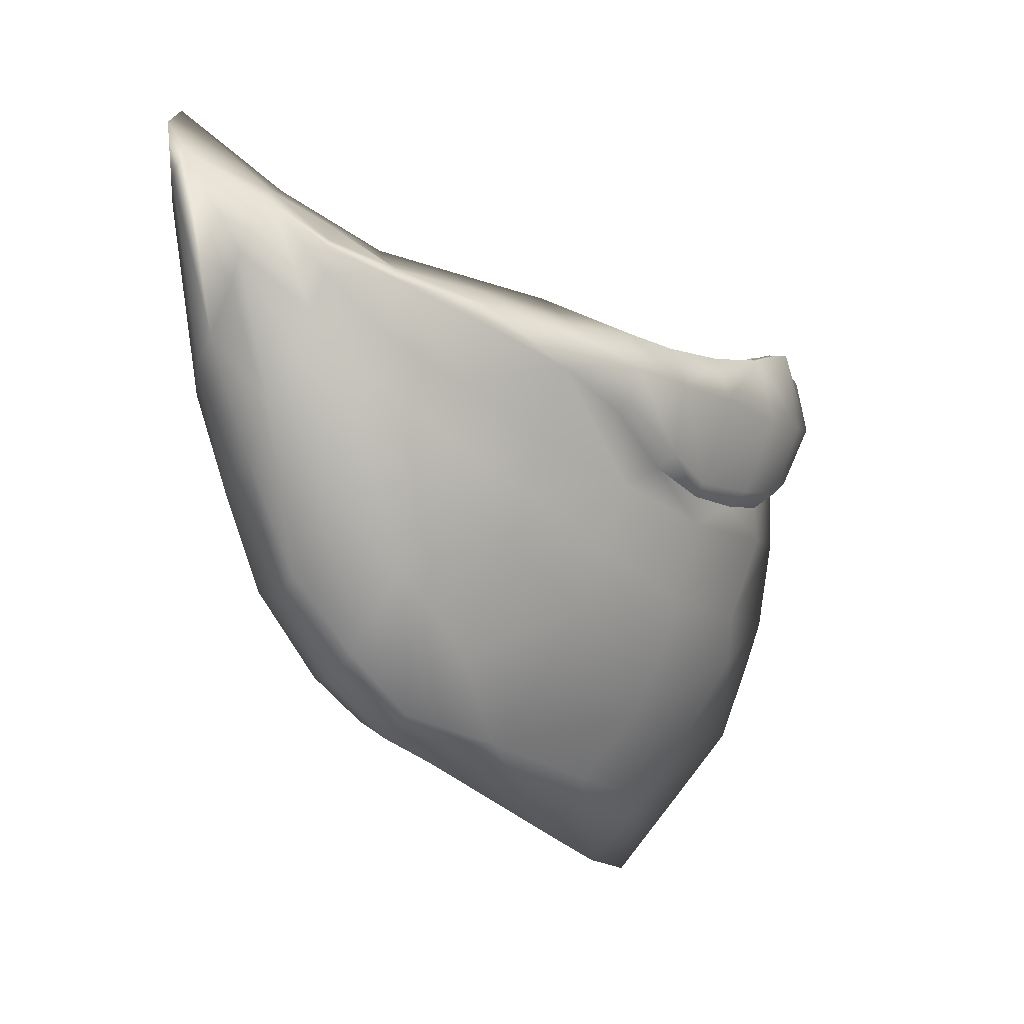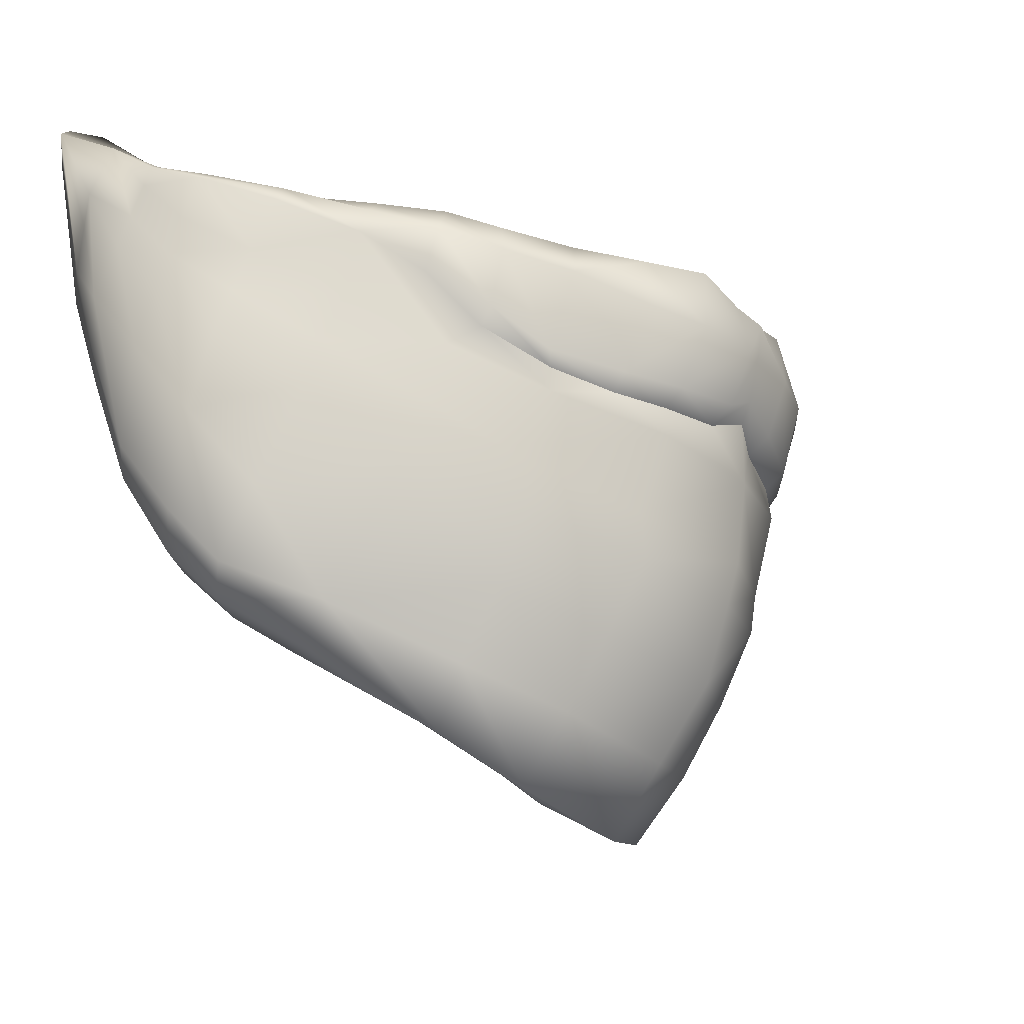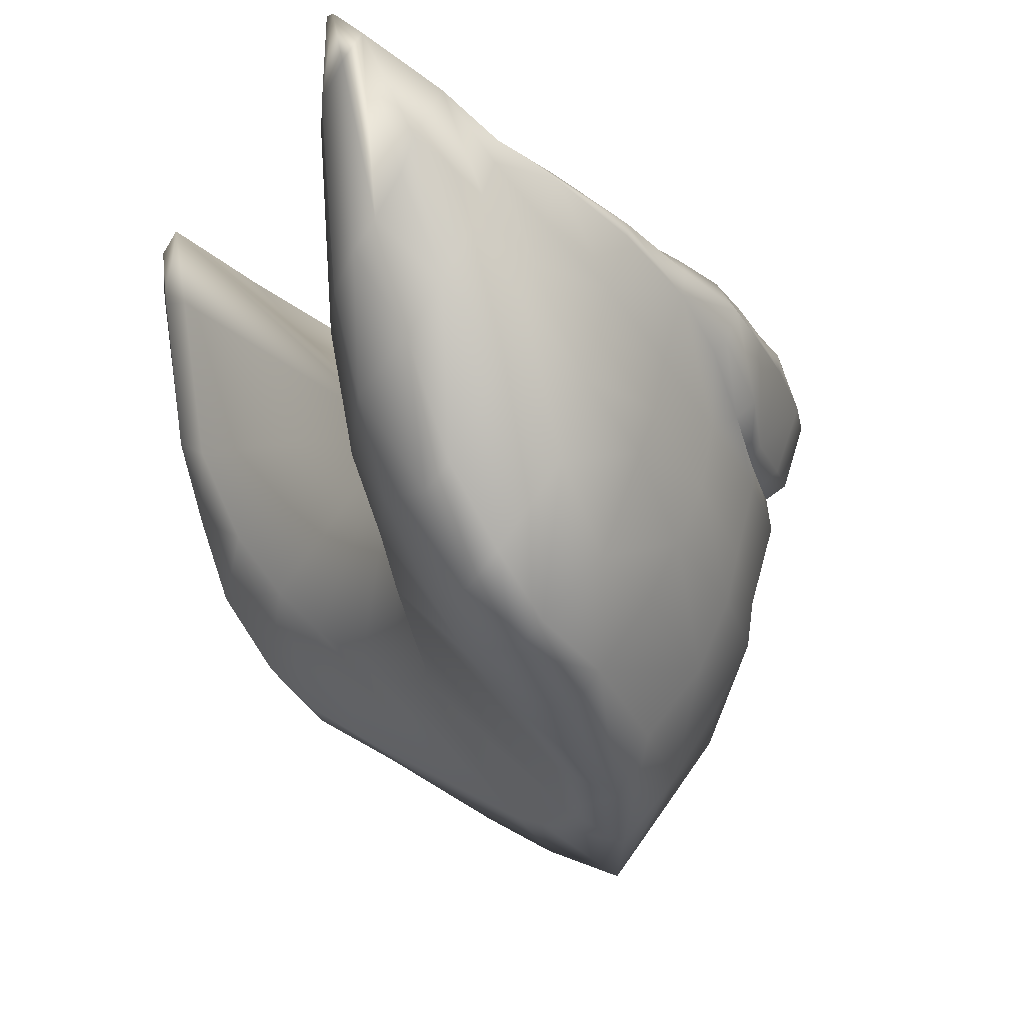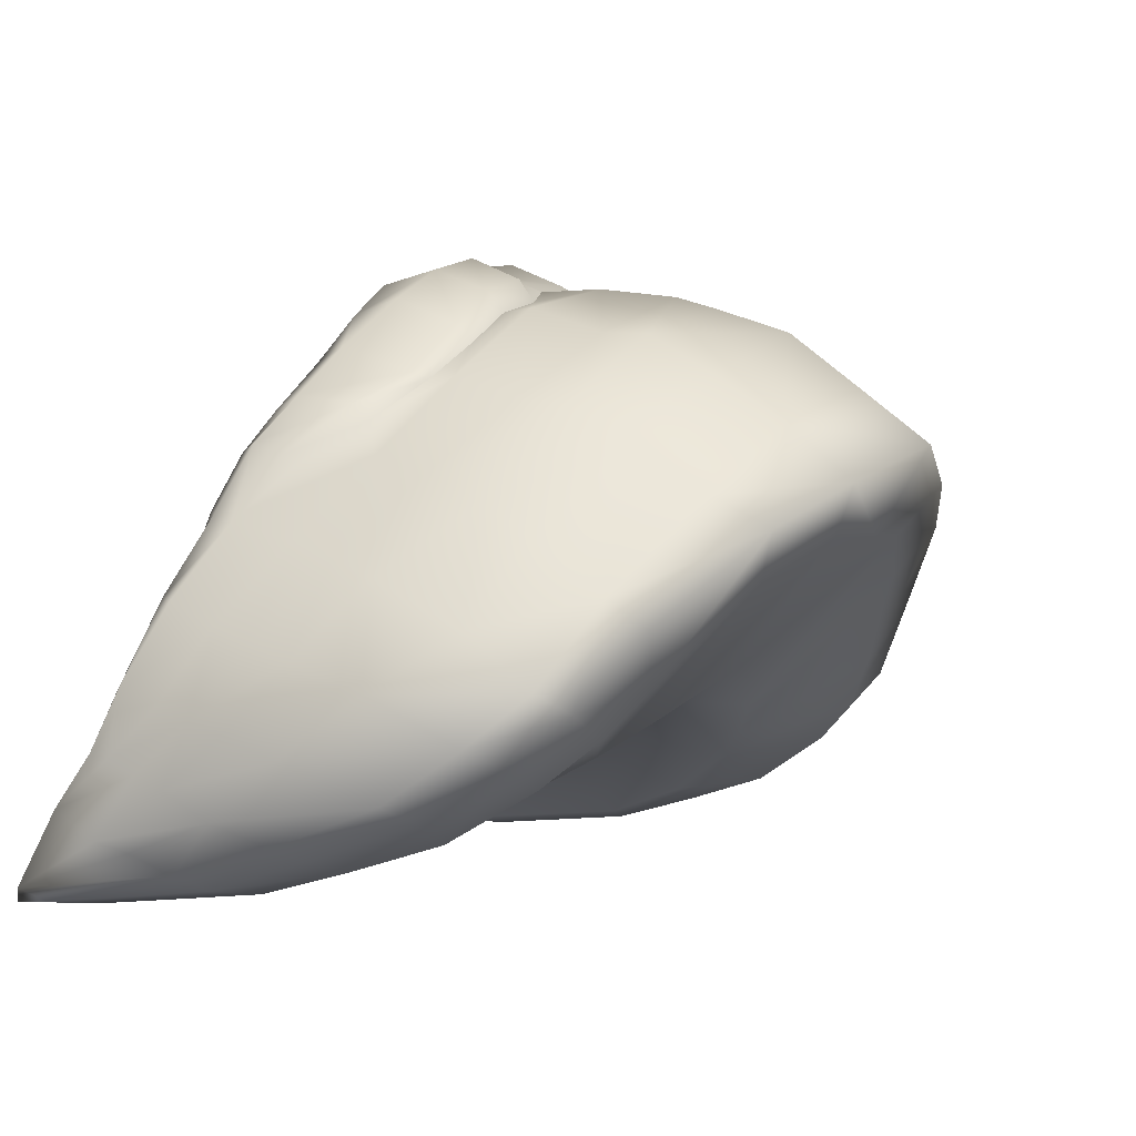
<metadata>
{"format":"obj","ext":"obj","renderer":"f3d","projection":"perspective","resolution":1024,"background":"white","views":[{"elev":2.7,"azim":-90.1,"up":"+Y"},{"elev":-24.8,"azim":-58.0,"up":"+Y"},{"elev":-10.5,"azim":-109.2,"up":"+Y"},{"elev":1.1,"azim":-60.9,"up":"+Z"}]}
</metadata>
<code>
g n_face_holiday2022santacostumes
v 9.68e-05 86.98 1.574
v 0.5857 87.02 1.432
v 9.68e-05 89.82 1.252
v 9.68e-05 89.82 1.252
v 1.05 87.3 1.149
v 1.669 87.73 0.7692
v 2.198 88.23 0.4227
v 2.616 88.96 -0.006072
v 3.122 90.09 -0.3795
v 3.422 92.1 -0.5902
v 9.68e-05 90.35 4.643
v 0.759 90.43 4.52
v 1.37 90.49 4.383
v 2.245 90.84 3.706
v 2.744 91.33 2.959
v 3.05 91.82 1.274
v 3.276 92.4 0.2957
v 9.68e-05 86.98 1.574
v 9.68e-05 89.82 1.252
v -0.587 87.02 1.432
v 9.68e-05 89.82 1.252
v -1.05 87.3 1.149
v -1.669 87.73 0.7692
v -2.197 88.23 0.4227
v -2.616 88.96 -0.006072
v -3.122 90.09 -0.3795
v -3.422 92.1 -0.5902
v 9.68e-05 90.35 4.643
v -0.7588 90.43 4.52
v -1.37 90.49 4.383
v -2.245 90.84 3.706
v -2.744 91.33 2.959
v -3.05 91.82 1.274
v -3.276 92.4 0.2957
v 3.812 93.15 -0.6499
v 9.68e-05 89.82 1.252
v 3.422 92.1 -0.5902
v 3.276 92.4 0.2957
v 9.68e-05 88.58 5.642
v 9.68e-05 89.31 5.641
v 0.4468 89.15 5.491
v -0.4466 89.15 5.491
v -1.727 89.12 5.001
v -1.193 89.08 5.327
v -1.246 88.73 5.36
v -0.4466 89.15 5.491
v 9.68e-05 88.58 5.642
v -1.325 87.85 5.067
v -2.463 88.18 4.366
v -2.377 88.96 4.604
v -1.727 89.12 5.001
v -2.359 89.25 4.592
v -3.003 89.58 4.139
v -3.249 88.74 3.615
v -2.369 87.69 4.287
v -3.126 89.42 3.793
v 9.68e-05 87.67 5.518
v 1.325 87.85 5.067
v -1.223 87.38 5.049
v -2.342 86.93 3.954
v -3.262 88.12 3.325
v 1.246 88.73 5.36
v 0.4468 89.15 5.491
v 1.194 89.08 5.327
v 1.727 89.12 5.001
v 2.377 88.96 4.604
v 2.359 89.25 4.592
v 3.003 89.58 4.139
v 9.68e-05 87.21 5.378
v 9.68e-05 86.37 5.097
v -1.273 86.6 4.605
v 1.222 87.38 5.049
v -1.262 85.84 4.109
v 2.463 88.18 4.366
v 3.127 89.42 3.793
v 2.369 87.69 4.287
v 2.342 86.93 3.954
v 3.248 88.74 3.615
v 1.273 86.6 4.605
v 1.262 85.84 4.109
v 9.68e-05 85.58 4.501
v 3.261 88.12 3.325
v 9.68e-05 84.81 3.918
v 2.208 86.21 3.406
v 3.292 86.75 2.439
v 1.186 85.14 3.528
v 3.324 87.53 2.991
v 4.147 87.78 2.141
v 3.995 88.89 2.611
v 2.129 85.57 3.076
v -1.186 85.14 3.528
v 9.68e-05 85.39 2.994
v 0.7948 85.5 2.991
v -2.209 86.21 3.406
v -3.292 86.75 2.439
v -2.129 85.57 3.076
v -0.7946 85.5 2.991
v 9.68e-05 86.98 1.574
v 0.5857 87.02 1.432
v -0.587 87.02 1.432
v 1.05 87.3 1.149
v -1.05 87.3 1.149
v 1.696 85.9 2.544
v 1.669 87.73 0.7692
v -1.697 85.9 2.544
v -1.669 87.73 0.7692
v 2.652 86.58 1.556
v -2.651 86.58 1.556
v 3.194 86.35 2.133
v 3.045 86.94 1.065
v 2.198 88.23 0.4227
v 3.711 86.86 1.361
v 3.345 87.44 0.6079
v 3.579 88.34 0.06563
v 2.616 88.96 -0.006072
v -3.195 86.35 2.133
v -3.711 86.86 1.361
v 3.969 87.14 1.577
v 3.895 87.44 0.8245
v 3.691 89.32 -0.2421
v 3.122 90.09 -0.3795
v 4.568 88.62 1.555
v 4.18 87.77 1.04
v 4.102 88.33 0.3256
v 4.362 88.58 0.4824
v 4.716 89.48 0.9037
v 3.772 90.33 -0.5214
v 3.422 92.1 -0.5902
v 3.959 92.21 -0.7246
v 3.812 93.15 -0.6499
v 4.228 90.63 -0.4557
v 4.168 89.55 -0.1121
v 4.405 89.78 0.03127
v 4.745 90.25 0.2867
v 4.429 90.91 -0.2989
v 4.459 92.45 -0.6559
v 4.305 92.99 -0.7171
v 4.653 92.68 -0.514
v 4.093 92.34 0.2703
v 3.276 92.4 0.2957
v 4.592 91.34 -0.09271
v 4.664 91.69 0.01335
v 4.745 90.8 0.5646
v 4.656 92.2 0.3017
v 4.005 92.01 0.832
v 3.05 91.82 1.274
v 4.523 91.83 0.8648
v 3.914 91.63 1.358
v 4.713 91.16 0.6975
v 4.674 90.54 1.234
v 4.721 90.12 1.116
v 4.544 89.47 1.815
v 4.686 91.51 0.832
v 4.656 91.76 0.8723
v 4.468 89.95 1.976
v 4.462 91.56 1.504
v 4.592 91.44 1.516
v 4.632 90.96 1.355
v 4.396 90.44 2.139
v 3.96 89.35 2.795
v 3.832 89.92 2.955
v 3.872 90.61 3.15
v 4.198 91.2 2.409
v 4.32 91.03 2.365
v 3.416 90.17 3.7
v 3.506 90.26 3.809
v 3.785 90.89 3.224
v 3.769 91.38 2.285
v 2.744 91.33 2.959
v 3.651 91.03 3.243
v 3.518 90.6 3.932
v 3.091 89.73 4.316
v 2.359 89.25 4.592
v 3.222 90.96 3.829
v 2.245 90.84 3.706
v 2.487 89.4 4.656
v 1.727 89.12 5.001
v 3.019 90.42 4.422
v 1.823 89.28 5.173
v 1.194 89.08 5.327
v 1.227 89.25 5.554
v 0.4468 89.15 5.491
v 2.67 90.82 4.22
v 2.834 90.82 4.283
v 2.212 90.72 4.807
v 2.042 90.67 4.602
v 1.37 90.49 4.383
v 1.534 90.58 4.888
v 0.759 90.43 4.52
v 2.422 90.29 4.934
v 1.767 90.04 5.47
v 1.552 90.71 5.334
v 1.138 89.96 5.823
v 1.54 90.69 5.121
v 0.8277 90.56 5.222
v 9.68e-05 90.39 5.533
v 9.68e-05 90.35 4.643
v -0.7588 90.43 4.52
v 0.8561 90.78 5.52
v 0.883 90.78 5.711
v 0.2466 90.65 5.626
v 0.4229 89.94 6.004
v 0.2765 90.62 5.788
v 9.68e-05 90.45 5.815
v 0.4527 89.33 5.747
v 9.68e-05 90.47 5.936
v 9.68e-05 89.56 5.751
v 9.68e-05 89.31 5.641
v -0.4466 89.15 5.491
v 9.68e-05 90.09 5.88
v -0.4525 89.33 5.747
v -0.4227 89.94 6.004
v -1.226 89.25 5.554
v -1.193 89.08 5.327
v -0.2763 90.62 5.788
v -1.822 89.28 5.173
v -1.727 89.12 5.001
v -0.2464 90.65 5.626
v -0.8828 90.78 5.711
v -1.138 89.96 5.823
v -2.487 89.4 4.656
v -2.359 89.25 4.592
v -0.829 90.56 5.222
v -0.8574 90.78 5.52
v -1.552 90.71 5.334
v -1.767 90.04 5.47
v -1.534 90.58 4.888
v -1.37 90.49 4.383
v -1.54 90.69 5.121
v -2.214 90.72 4.807
v -2.421 90.29 4.934
v -2.042 90.67 4.602
v -2.245 90.84 3.706
v -3.019 90.42 4.422
v -2.669 90.82 4.22
v -3.222 90.96 3.829
v -2.744 91.33 2.959
v -2.834 90.82 4.283
v -3.091 89.73 4.316
v -3.518 90.6 3.932
v -3.651 91.03 3.243
v -3.507 90.26 3.809
v -3.872 90.61 3.15
v -3.785 90.89 3.224
v -3.769 91.38 2.285
v -3.05 91.82 1.274
v -3.416 90.17 3.7
v -4.198 91.2 2.409
v -3.914 91.63 1.358
v -4.462 91.56 1.504
v -4.005 92.01 0.832
v -3.276 92.4 0.2957
v -4.093 92.34 0.2703
v -3.812 93.15 -0.6499
v -4.523 91.83 0.8648
v -4.592 91.44 1.516
v -4.656 91.76 0.8723
v -4.656 92.2 0.3017
v -4.32 91.03 2.365
v -4.396 90.44 2.139
v -4.686 91.51 0.832
v -3.832 89.92 2.955
v -3.962 89.35 2.795
v -4.632 90.96 1.355
v -4.674 90.54 1.234
v -4.468 89.95 1.976
v -3.996 88.89 2.611
v -4.544 89.47 1.815
v -4.713 91.16 0.6975
v -4.147 87.78 2.141
v -4.568 88.62 1.555
v -4.72 90.12 1.116
v -4.744 90.8 0.5646
v -4.665 91.69 0.01335
v -4.716 89.48 0.9037
v -3.324 87.53 2.991
v -3.969 87.14 1.577
v -4.18 87.77 1.04
v -4.744 90.25 0.2867
v -4.653 92.68 -0.514
v -4.362 88.58 0.4824
v -3.896 87.44 0.8245
v -4.592 91.34 -0.09271
v -4.429 90.91 -0.2989
v -4.307 92.99 -0.7171
v -4.405 89.78 0.03127
v -4.46 92.45 -0.6559
v -3.96 92.21 -0.7246
v -3.422 92.1 -0.5902
v -4.227 90.63 -0.4557
v -3.772 90.33 -0.5214
v -3.122 90.09 -0.3795
v -3.691 89.32 -0.2421
v -2.616 88.96 -0.006072
v -4.102 88.33 0.3256
v -4.168 89.55 -0.1121
v -3.579 88.34 0.06563
v -2.197 88.23 0.4227
v -3.345 87.44 0.6079
v -3.044 86.94 1.065
v -3.812 93.15 -0.6499
v -3.422 92.1 -0.5902
v 9.68e-05 89.82 1.252
v -3.276 92.4 0.2957
g n_face_holiday2022santacostumes_0
f 3 2 1
f 5 2 4
f 6 5 4
f 7 6 4
f 8 7 4
f 9 8 4
f 9 4 10
f 12 4 11
f 13 4 12
f 14 4 13
f 15 4 14
f 16 4 15
f 17 4 16
f 20 19 18
f 20 22 21
f 22 23 21
f 23 24 21
f 24 25 21
f 25 26 21
f 21 26 27
f 21 29 28
f 21 30 29
f 21 31 30
f 21 32 31
f 21 33 32
f 21 34 33
f 37 36 35
f 35 36 38
f 41 40 39
f 40 42 39
f 45 44 43
f 44 45 46
f 46 45 47
f 45 48 47
f 48 45 49
f 45 50 49
f 45 51 50
f 51 52 50
f 52 53 50
f 49 50 54
f 48 49 55
f 49 54 55
f 53 56 50
f 50 56 54
f 48 57 47
f 57 58 47
f 48 59 57
f 59 48 55
f 59 55 60
f 54 61 55
f 55 61 60
f 58 62 47
f 62 63 47
f 62 64 63
f 64 62 65
f 65 62 66
f 66 62 58
f 67 65 66
f 68 67 66
f 57 69 58
f 59 69 57
f 70 69 59
f 71 59 60
f 71 70 59
f 69 72 58
f 69 70 72
f 71 60 73
f 71 73 70
f 74 66 58
f 75 68 66
f 75 66 74
f 74 58 76
f 58 72 76
f 76 72 77
f 78 74 76
f 78 75 74
f 70 79 72
f 72 79 77
f 80 79 70
f 77 79 80
f 73 81 70
f 81 80 70
f 82 78 76
f 82 76 77
f 83 81 73
f 81 83 80
f 84 77 80
f 84 85 77
f 80 86 84
f 80 83 86
f 87 82 77
f 85 87 77
f 82 87 88
f 88 87 85
f 78 82 89
f 89 82 88
f 85 84 90
f 84 86 90
f 83 73 91
f 83 92 86
f 92 83 91
f 86 93 90
f 92 93 86
f 91 73 94
f 60 94 73
f 95 94 60
f 91 94 96
f 94 95 96
f 97 92 91
f 97 91 96
f 93 92 98
f 92 97 98
f 99 93 98
f 97 100 98
f 99 101 93
f 102 100 97
f 101 103 93
f 93 103 90
f 101 104 103
f 105 102 97
f 105 97 96
f 106 102 105
f 107 90 103
f 104 107 103
f 96 108 105
f 108 106 105
f 109 90 107
f 109 85 90
f 104 110 107
f 109 107 110
f 104 111 110
f 85 109 112
f 112 109 110
f 111 113 110
f 112 110 113
f 114 113 111
f 115 114 111
f 96 116 108
f 108 116 117
f 95 116 96
f 116 95 117
f 112 118 85
f 118 88 85
f 119 112 113
f 119 113 114
f 115 120 114
f 115 121 120
f 122 88 118
f 88 122 89
f 123 118 112
f 119 123 112
f 122 118 123
f 124 119 114
f 114 120 124
f 119 125 123
f 119 124 125
f 122 123 126
f 123 125 126
f 121 127 120
f 121 128 127
f 128 129 127
f 128 130 129
f 120 127 131
f 127 129 131
f 120 132 124
f 132 120 131
f 124 132 133
f 125 124 133
f 133 132 131
f 125 133 134
f 125 134 126
f 135 133 131
f 133 135 134
f 129 136 131
f 136 135 131
f 130 137 129
f 137 136 129
f 138 135 136
f 137 138 136
f 137 130 139
f 138 137 139
f 130 140 139
f 135 141 134
f 138 141 135
f 134 141 142
f 141 138 142
f 134 143 126
f 134 142 143
f 142 138 144
f 144 138 139
f 145 139 140
f 145 140 146
f 145 147 139
f 147 144 139
f 148 145 146
f 145 148 147
f 149 143 142
f 149 142 144
f 149 150 143
f 143 151 126
f 150 151 143
f 126 151 152
f 152 151 150
f 122 126 152
f 122 152 89
f 153 149 144
f 149 153 150
f 147 154 144
f 154 153 144
f 89 152 155
f 155 152 150
f 147 156 154
f 148 156 147
f 153 154 157
f 156 157 154
f 153 158 150
f 158 153 157
f 150 158 159
f 155 150 159
f 159 158 157
f 160 89 155
f 160 78 89
f 160 155 161
f 160 161 78
f 155 159 161
f 161 159 162
f 161 75 78
f 161 162 75
f 156 148 163
f 157 156 163
f 164 159 157
f 159 164 162
f 164 157 163
f 162 165 75
f 165 68 75
f 68 165 166
f 166 165 162
f 167 162 164
f 163 167 164
f 148 168 163
f 168 148 146
f 168 146 169
f 168 170 163
f 170 167 163
f 168 169 170
f 167 171 162
f 171 166 162
f 171 167 170
f 172 68 166
f 172 166 171
f 68 172 173
f 170 169 174
f 174 171 170
f 169 175 174
f 172 176 173
f 173 176 177
f 178 172 171
f 171 174 178
f 172 178 176
f 176 179 177
f 177 179 180
f 179 181 180
f 182 180 181
f 183 174 175
f 174 184 178
f 174 183 184
f 178 184 185
f 185 184 183
f 186 183 175
f 186 185 183
f 186 175 187
f 186 187 188
f 186 188 185
f 188 187 189
f 178 190 176
f 190 178 185
f 191 179 176
f 190 191 176
f 192 190 185
f 191 190 192
f 179 191 193
f 193 191 192
f 181 179 193
f 188 194 185
f 194 192 185
f 195 188 189
f 194 188 195
f 195 189 196
f 189 197 196
f 197 198 196
f 194 199 192
f 199 194 195
f 192 200 193
f 199 200 192
f 199 195 201
f 195 196 201
f 199 201 200
f 193 202 181
f 202 193 200
f 201 203 200
f 203 202 200
f 201 204 203
f 196 204 201
f 202 205 181
f 205 182 181
f 203 206 202
f 204 206 203
f 205 207 182
f 207 208 182
f 208 207 209
f 202 210 205
f 210 207 205
f 206 210 202
f 207 211 209
f 207 210 211
f 210 206 212
f 210 212 211
f 209 211 213
f 211 212 213
f 214 209 213
f 206 204 215
f 206 215 212
f 213 216 214
f 216 217 214
f 204 218 215
f 204 196 218
f 212 215 219
f 215 218 219
f 212 220 213
f 216 213 220
f 220 212 219
f 216 221 217
f 221 222 217
f 196 223 218
f 198 223 196
f 218 224 219
f 223 224 218
f 219 225 220
f 219 224 225
f 226 216 220
f 216 226 221
f 226 220 225
f 227 223 198
f 228 227 198
f 229 224 223
f 224 229 225
f 227 229 223
f 225 229 230
f 229 227 230
f 231 226 225
f 226 231 221
f 231 225 230
f 228 232 227
f 227 232 230
f 233 232 228
f 231 234 221
f 234 231 230
f 235 232 233
f 230 232 235
f 236 235 233
f 233 237 236
f 238 230 235
f 238 234 230
f 235 236 238
f 238 236 234
f 234 239 221
f 221 239 222
f 239 53 222
f 236 240 234
f 239 234 240
f 237 241 236
f 240 236 241
f 53 239 242
f 242 239 240
f 242 240 243
f 240 244 243
f 244 240 241
f 237 245 241
f 244 241 245
f 237 246 245
f 247 53 242
f 247 242 243
f 53 247 56
f 247 243 56
f 243 244 248
f 248 244 245
f 246 249 245
f 245 249 250
f 248 245 250
f 251 249 246
f 250 249 251
f 252 251 246
f 252 253 251
f 252 254 253
f 255 250 251
f 255 251 253
f 250 256 248
f 255 257 250
f 257 256 250
f 255 258 257
f 258 255 253
f 259 243 248
f 256 259 248
f 259 260 243
f 260 259 256
f 257 261 256
f 261 257 258
f 260 262 243
f 243 262 56
f 56 262 263
f 54 56 263
f 264 260 256
f 261 264 256
f 260 264 265
f 265 264 261
f 260 266 262
f 266 263 262
f 266 260 265
f 54 263 267
f 61 54 267
f 266 268 263
f 266 265 268
f 268 267 263
f 269 261 258
f 269 265 261
f 61 267 270
f 268 271 267
f 271 270 267
f 265 272 268
f 268 272 271
f 269 273 265
f 273 272 265
f 274 269 258
f 274 273 269
f 272 273 275
f 272 275 271
f 276 61 270
f 61 276 60
f 276 95 60
f 276 270 95
f 270 277 95
f 277 270 271
f 277 117 95
f 277 271 278
f 278 271 275
f 277 278 117
f 273 279 275
f 273 274 279
f 280 274 258
f 280 258 253
f 281 278 275
f 279 281 275
f 278 282 117
f 278 281 282
f 280 283 274
f 274 283 279
f 279 283 284
f 284 283 280
f 285 280 253
f 254 285 253
f 279 286 281
f 279 284 286
f 287 280 285
f 284 280 287
f 285 254 288
f 287 285 288
f 254 289 288
f 284 287 290
f 287 288 290
f 286 284 290
f 288 289 291
f 288 291 290
f 289 292 291
f 293 291 292
f 291 293 290
f 292 294 293
f 295 281 286
f 281 295 282
f 296 286 290
f 293 296 290
f 296 295 286
f 296 293 295
f 293 294 297
f 293 297 295
f 282 295 297
f 297 294 298
f 299 282 297
f 299 297 298
f 117 282 299
f 300 299 298
f 300 117 299
f 300 298 106
f 300 108 117
f 300 106 108
f 303 302 301
f 303 301 304

</code>
